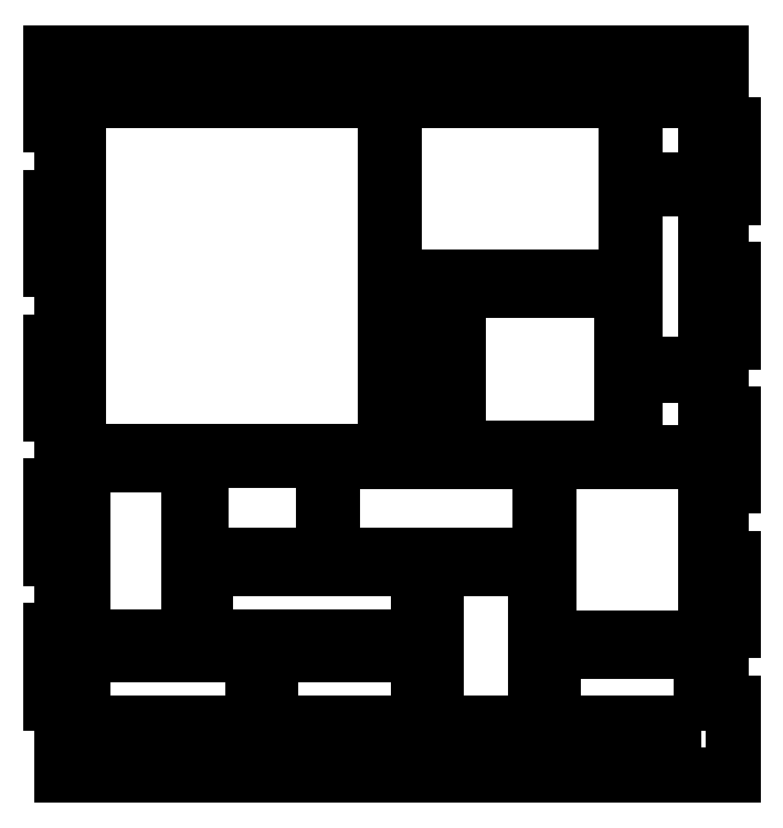
<metadata>
{"format":"dxf","ext":"dxf","renderer":"ezdxf+matplotlib","layout":"modelspace","background":"white","min_lineweight":24,"dpi":150}
</metadata>
<code>
0
SECTION
2
ENTITIES
0
LWPOLYLINE
8
0
90
4
70
1
43
0
10
-44.02
20
172.3
10
-124.1
20
172.3
10
-124.1
20
233.5
10
-44.02
20
233.5
0
LWPOLYLINE
8
0
90
4
70
1
43
0
10
-16.5
20
111.5
10
-41.02
20
111.5
10
-41.02
20
138.4
10
-16.5
20
138.4
0
LWPOLYLINE
8
0
90
4
70
1
43
0
10
-190.9
20
76.19
10
-190.9
20
108.8
10
-148.5
20
108.8
10
-148.5
20
76.19
0
LWPOLYLINE
8
0
90
4
70
1
43
0
10
-145.5
20
108.5
10
-73.65
20
108.5
10
-73.65
20
76.19
10
-145.5
20
76.19
0
LWPOLYLINE
8
0
90
4
70
1
43
0
10
-233.5
20
111.8
10
-233.5
20
233.5
10
-127.1
20
233.5
10
-127.1
20
111.8
0
LWPOLYLINE
8
0
90
4
70
1
43
0
10
-16.5
20
206
10
-41.02
20
206
10
-41.02
20
233.5
10
-16.5
20
233.5
0
LWPOLYLINE
8
0
90
4
70
1
43
0
10
-70.65
20
47.48
10
-70.65
20
108.5
10
-16.5
20
108.5
10
-16.5
20
47.48
0
LWPOLYLINE
8
0
90
4
70
1
43
0
10
-16.5
20
142.3
10
-41.02
20
142.3
10
-41.02
20
203
10
-16.5
20
203
0
LWPOLYLINE
8
0
90
4
70
1
43
0
10
-115.6
20
71.69
10
-115.6
20
47.83
10
-189.4
20
47.83
10
-189.4
20
71.69
0
LWPOLYLINE
8
0
90
4
70
1
43
0
10
-75.15
20
18
10
-109.6
20
18
10
-109.6
20
71.69
10
-75.15
20
71.69
0
LWPOLYLINE
8
0
90
4
70
1
43
0
10
-45.52
20
113
10
-102
20
113
10
-102
20
167.8
10
-45.52
20
167.8
0
LWPOLYLINE
8
0
90
4
70
1
43
0
10
-167
20
18
10
-167
20
41.83
10
-115.6
20
41.83
10
-115.6
20
18
0
LWPOLYLINE
8
0
90
4
70
1
43
0
10
-232
20
41.83
10
-173
20
41.83
10
-173
20
18
10
-232
20
18
0
LWPOLYLINE
8
0
90
4
70
1
43
0
10
-195.4
20
107.3
10
-195.4
20
47.83
10
-232
20
47.83
10
-232
20
107.3
0
LWPOLYLINE
8
0
90
4
70
1
43
0
10
-108
20
167.8
10
-108
20
113
10
-122.6
20
113
10
-122.6
20
167.8
0
LWPOLYLINE
8
0
90
4
70
1
43
0
10
-18
20
18
10
-69.15
20
18
10
-69.15
20
42.98
10
-18
20
42.98
0
LWPOLYLINE
8
0
90
40
70
1
43
0
10
-11
20
100
10
-7
20
100
10
-7
20
125
10
-11
20
125
10
-11
20
150
10
-7
20
150
10
-7
20
175
10
-11
20
175
10
-11
20
200
10
-7
20
200
10
-7
20
225
10
-11
20
225
10
-11
20
250
10
-243
20
250
10
-243
20
225
10
-239
20
225
10
-239
20
200
10
-243
20
200
10
-243
20
175
10
-239
20
175
10
-239
20
150
10
-243
20
150
10
-243
20
125
10
-239
20
125
10
-239
20
100
10
-243
20
100
10
-243
20
75
10
-239
20
75
10
-239
20
50
10
-243
20
50
10
-243
20
25
10
-239
20
25
10
-239
20
0
10
-7
20
0
10
-7
20
25
10
-11
20
25
10
-11
20
50
10
-7
20
50
10
-7
20
75
10
-11
20
75
0
ENDSEC
0
EOF

</code>
